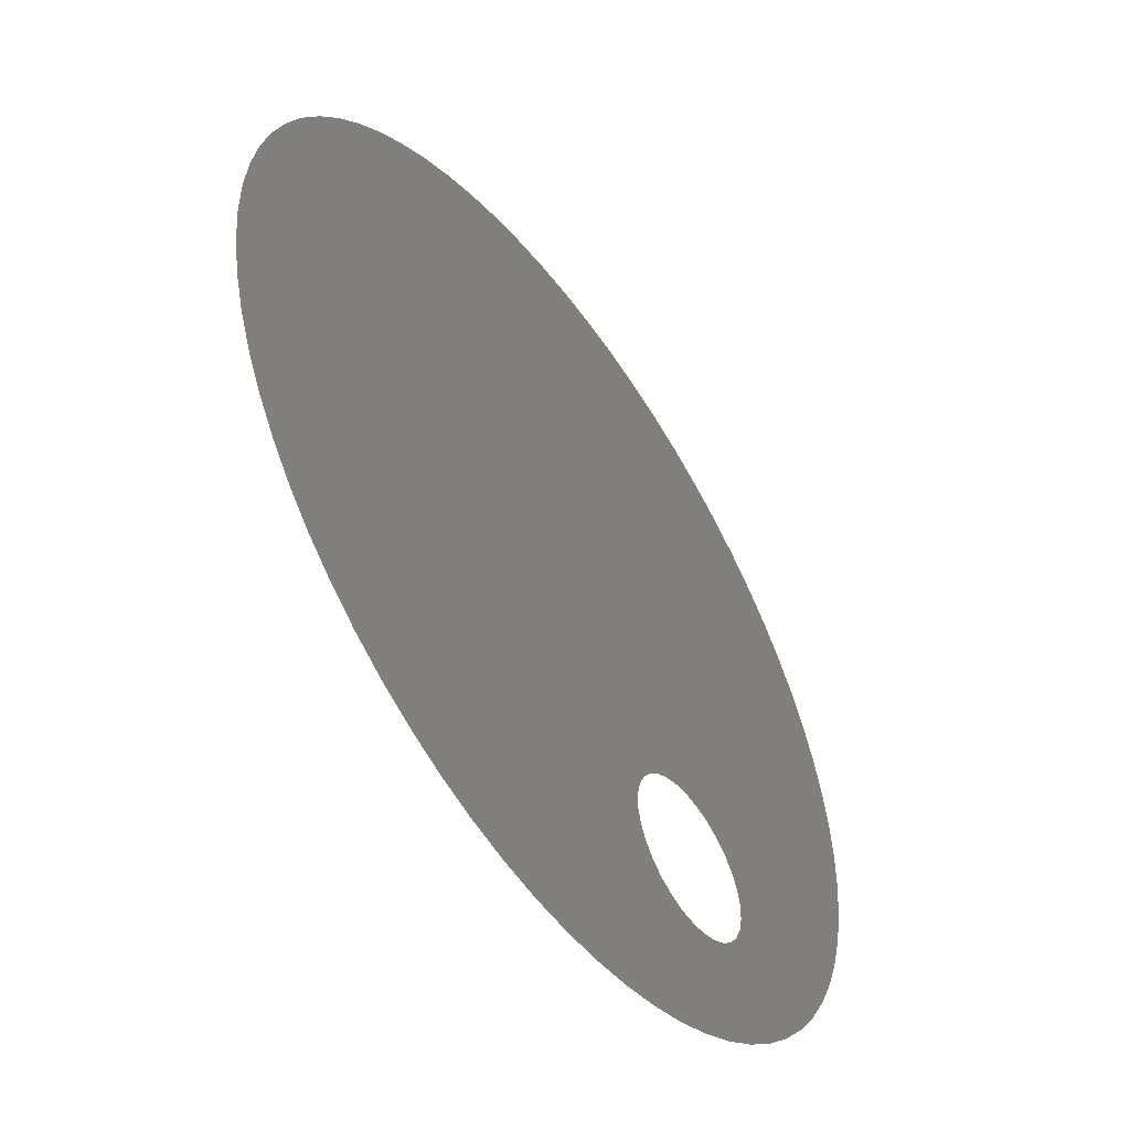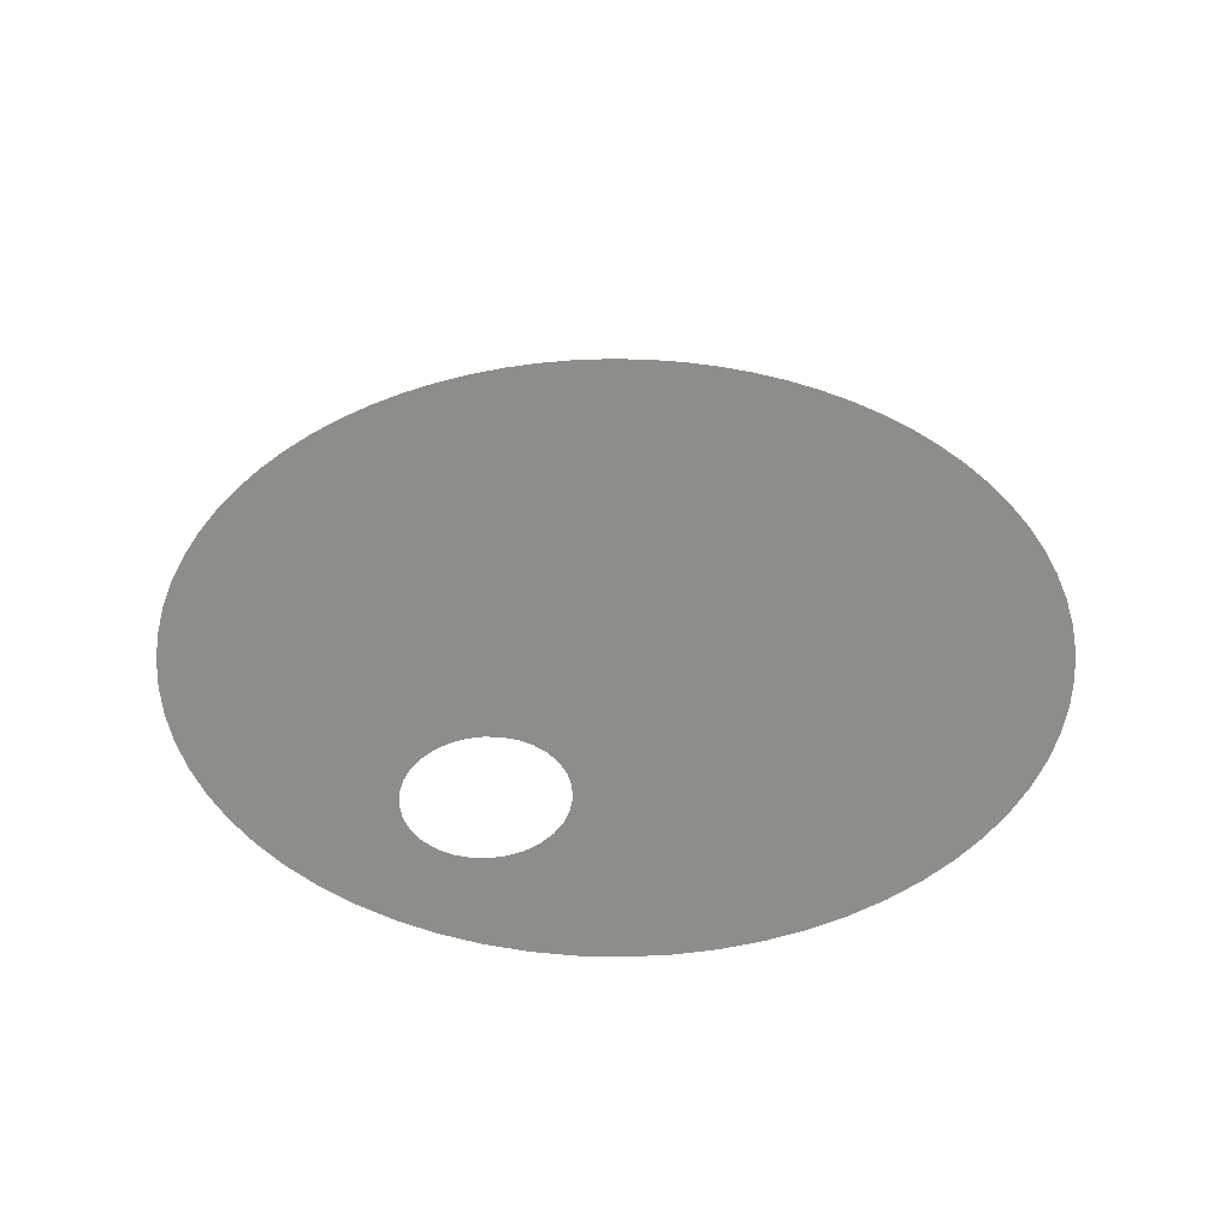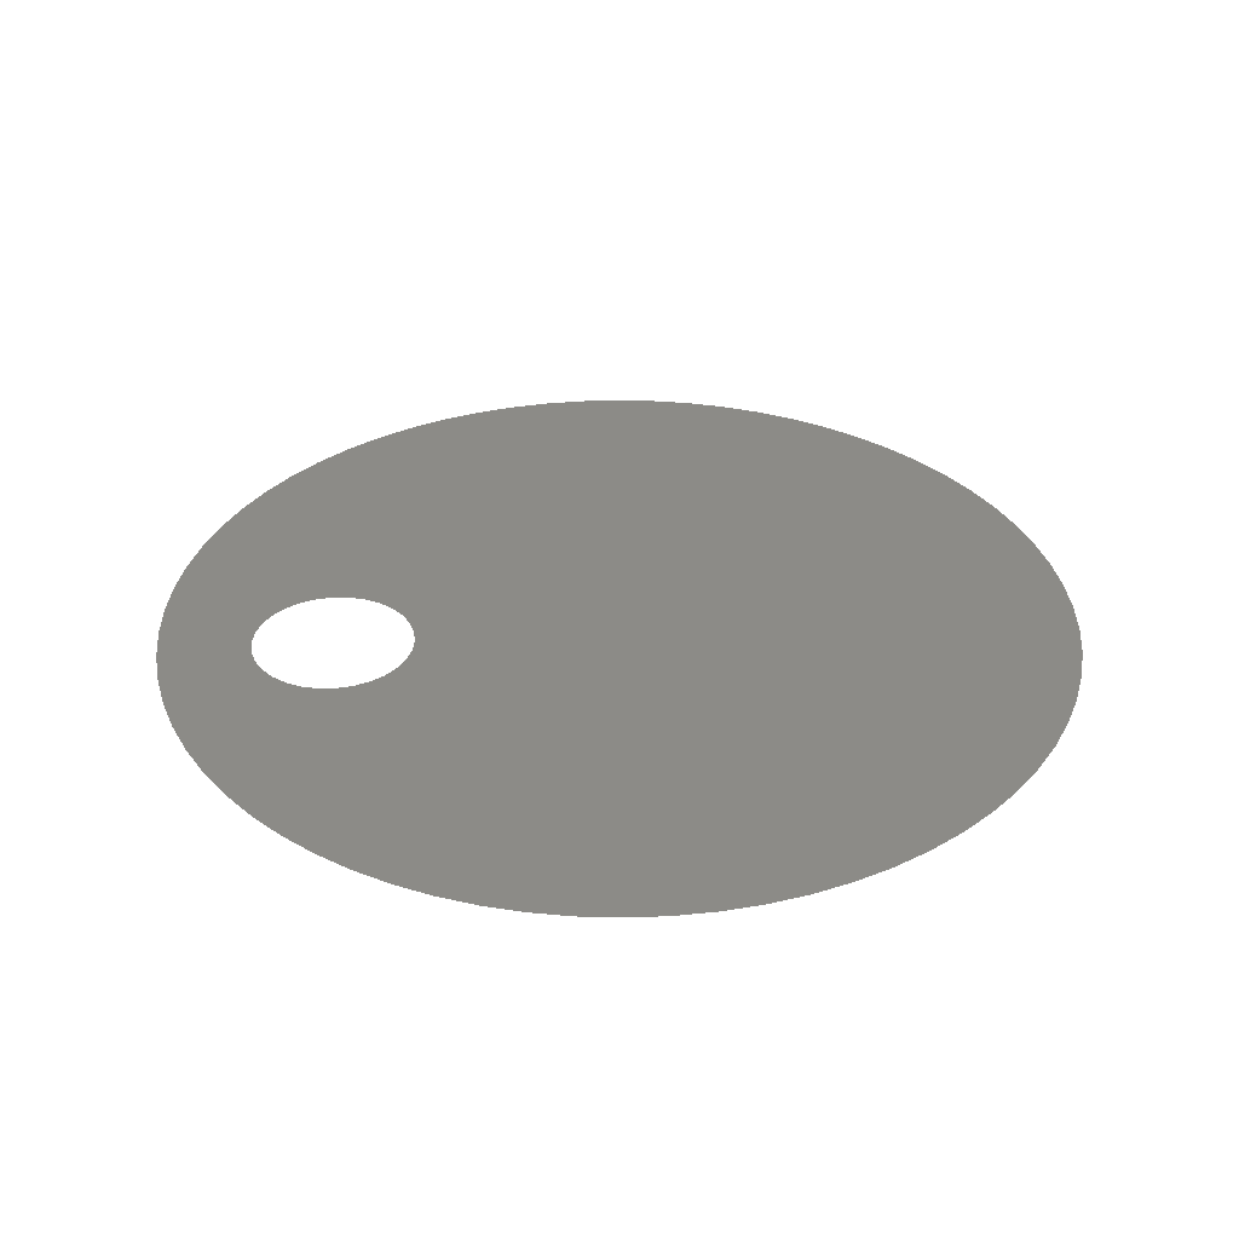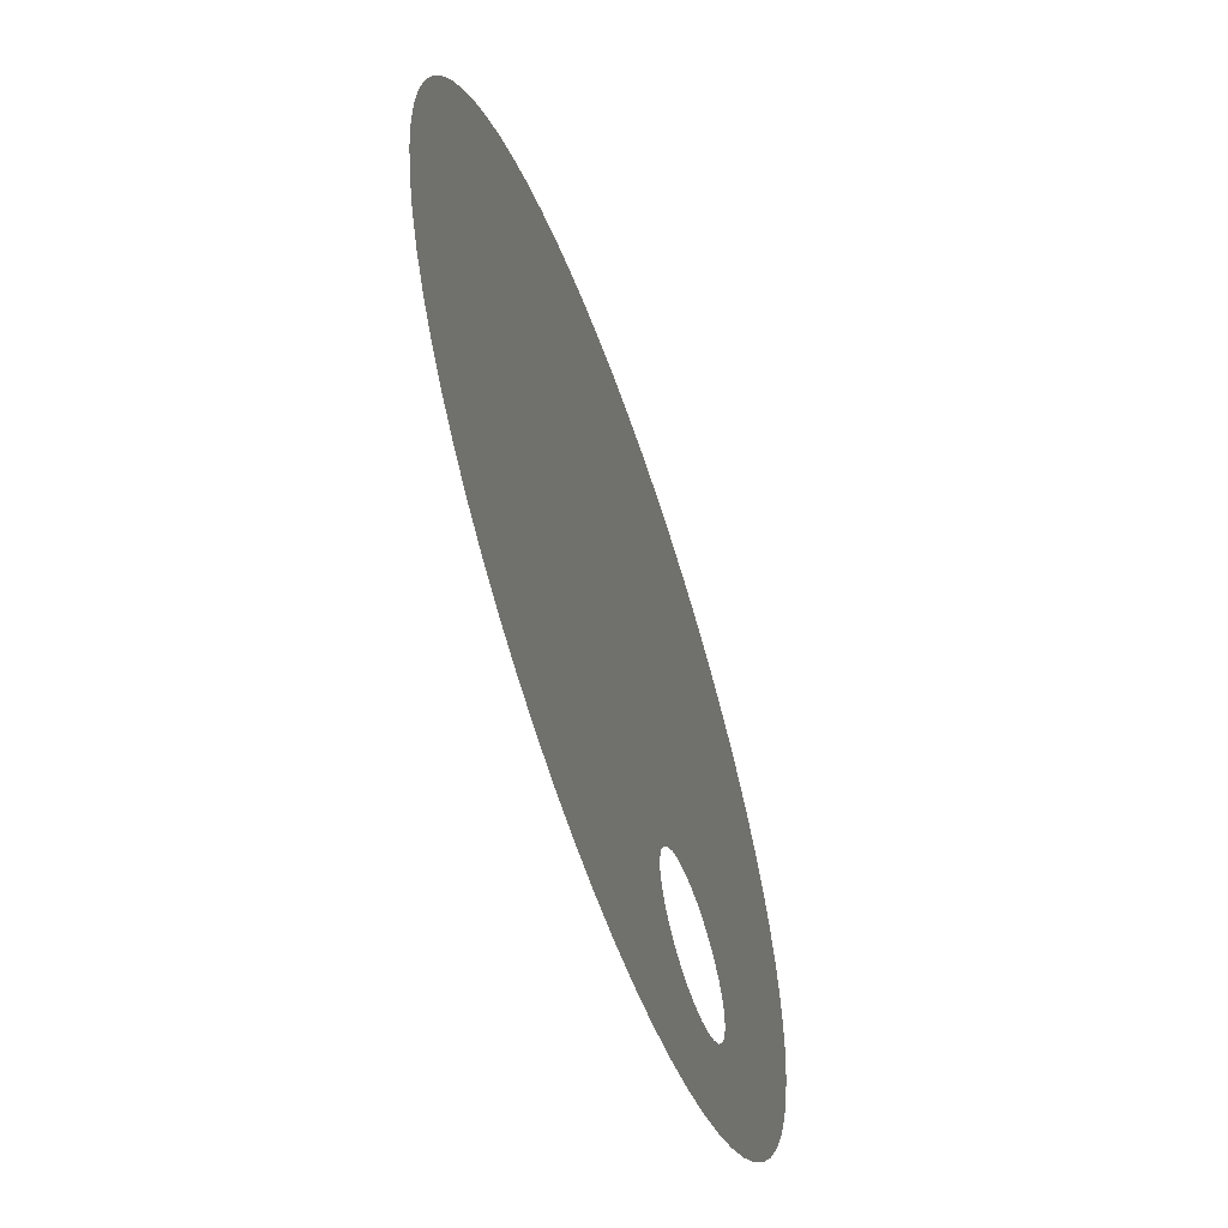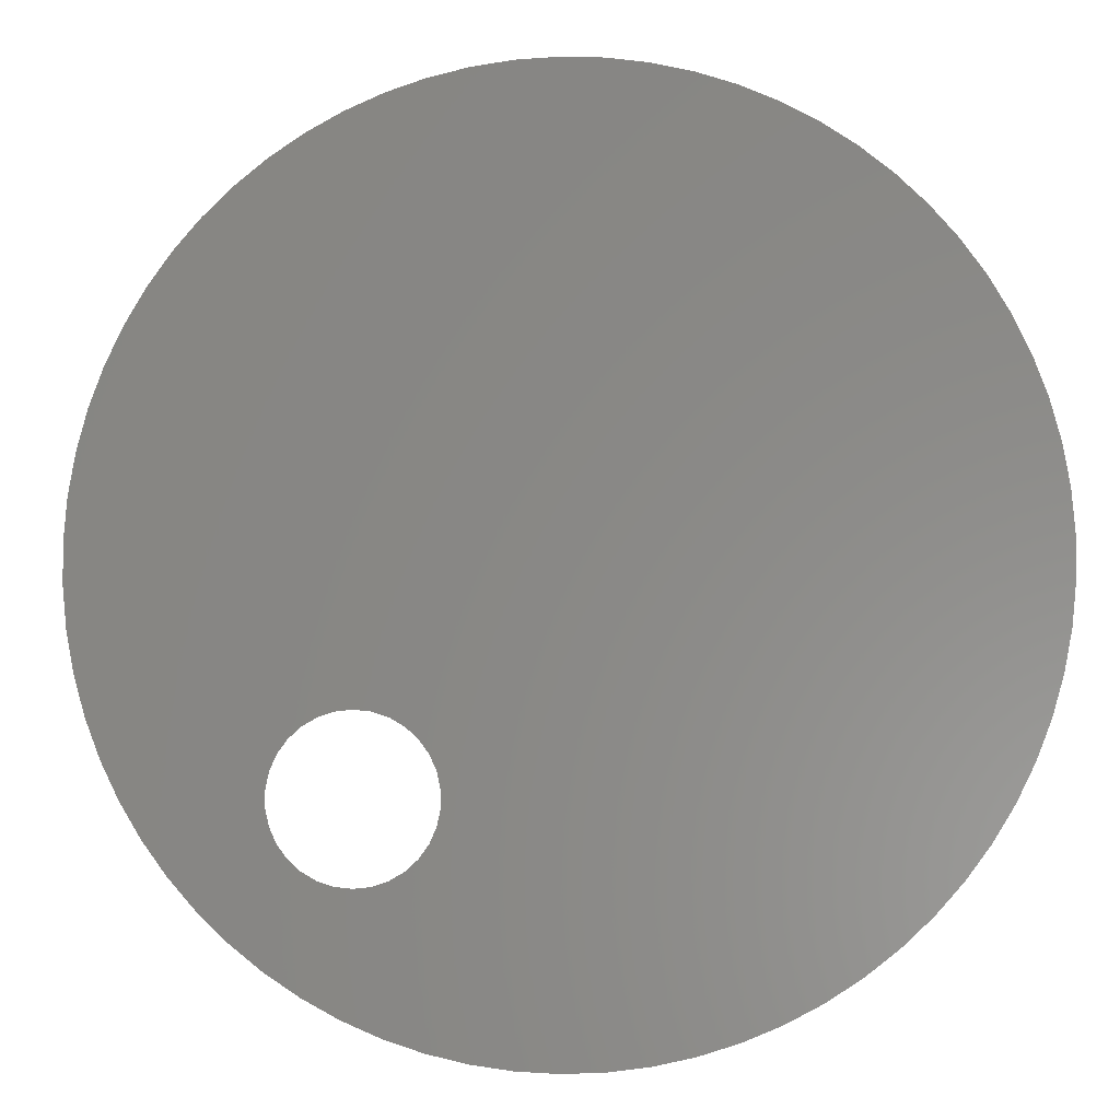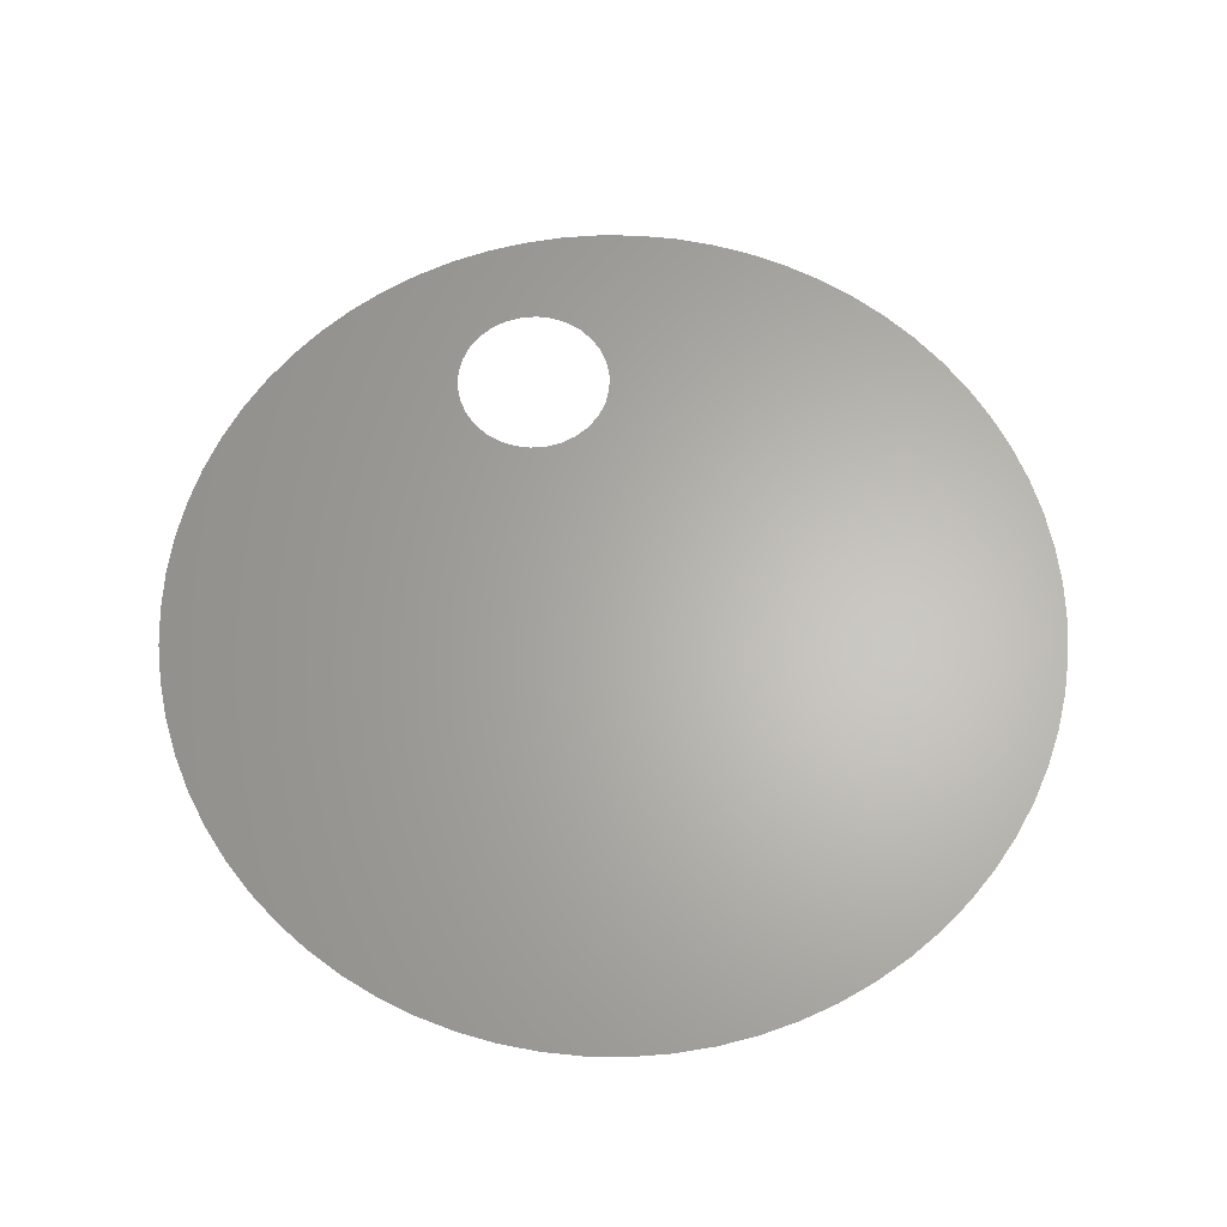
<metadata>
{"format":"stl","ext":"stl","renderer":"f3d","projection":"perspective","resolution":1024,"background":"white","views":[{"elev":-52.7,"azim":-54.9,"up":"+Z"},{"elev":40.1,"azim":163.8,"up":"+Y"},{"elev":33.5,"azim":-139.2,"up":"+Y"},{"elev":-60.6,"azim":-70.7,"up":"+Z"},{"elev":-3.3,"azim":-174.1,"up":"+Z"},{"elev":64.3,"azim":-58.4,"up":"+Y"}]}
</metadata>
<code>
# stl→obj: 100 verts, 100 faces
v 0.004771 0.23 -0.01001
v 0.003046 0.23 -0.01679
v 0.001529 0.23 -0.01699
v 0.005237 0.23 -0.01043
v 0.004539 0.23 -0.01645
v 0.004402 0.23 -0.0095
v 0 0.23 -0.01706
v -0.001529 0.23 -0.01699
v 0.00578 0.23 -0.01074
v 0.005994 0.23 -0.01597
v 0.004147 0.23 -0.008927
v -0.003046 0.23 -0.01679
v -0.004539 0.23 -0.01645
v 0.006376 0.23 -0.01093
v 0.007402 0.23 -0.01537
v 0.004016 0.23 -0.008314
v -0.005994 0.23 -0.01597
v -0.007402 0.23 -0.01537
v 0.007 0.23 -0.011
v 0.00875 0.23 -0.01465
v 0.004016 0.23 -0.007686
v -0.01122 0.23 -0.01285
v -0.01233 0.23 -0.01179
v -0.01003 0.23 -0.0138
v -0.00875 0.23 -0.01465
v 0.007624 0.23 -0.01093
v 0.01003 0.23 -0.0138
v 0.004147 0.23 -0.007073
v -0.01502 0.23 -0.008084
v -0.01569 0.23 -0.006705
v -0.01424 0.23 -0.009398
v -0.01334 0.23 -0.01064
v 0.00822 0.23 -0.01074
v 0.004402 0.23 -0.0065
v -0.01704 0.23 0.0007654
v -0.01691 0.23 0.00229
v -0.01704 0.23 -0.0007654
v -0.01691 0.23 -0.00229
v -0.01663 0.23 -0.003796
v -0.01623 0.23 -0.005272
v 0.008763 0.23 -0.01043
v 0.01122 0.23 -0.01285
v 0.004771 0.23 -0.005993
v -0.01424 0.23 0.009398
v -0.01334 0.23 0.01064
v -0.01502 0.23 0.008084
v -0.01569 0.23 0.006705
v -0.01623 0.23 0.005272
v -0.01663 0.23 0.003796
v 0.009229 0.23 -0.01001
v -0.01233 0.23 0.01179
v 0.005237 0.23 -0.005573
v 0.01233 0.23 -0.01179
v 0.009598 0.23 -0.0095
v -0.01122 0.23 0.01285
v 0.01334 0.23 -0.01064
v 0.009853 0.23 -0.008927
v 0.009984 0.23 -0.008314
v -0.01003 0.23 0.0138
v 0.01424 0.23 -0.009398
v 0.009984 0.23 -0.007686
v -0.00875 0.23 0.01465
v 0.01502 0.23 -0.008084
v 0.009853 0.23 -0.007073
v -0.007402 0.23 0.01537
v 0.01569 0.23 -0.006705
v 0.009598 0.23 -0.0065
v -0.005994 0.23 0.01597
v 0.01623 0.23 -0.005272
v 0.009229 0.23 -0.005993
v -0.004539 0.23 0.01645
v 0.01663 0.23 -0.003796
v 0.008763 0.23 -0.005573
v -0.003046 0.23 0.01679
v 0.01691 0.23 -0.00229
v -0.001529 0.23 0.01699
v 0.00578 0.23 -0.005259
v 0.01704 0.23 -0.0007654
v 0.00822 0.23 -0.005259
v 2.145e-18 0.23 0.01706
v 0.01704 0.23 0.0007654
v 0.001529 0.23 0.01699
v 0.01691 0.23 0.00229
v 0.007624 0.23 -0.005066
v 0.003046 0.23 0.01679
v 0.01663 0.23 0.003796
v 0.004539 0.23 0.01645
v 0.01623 0.23 0.005272
v 0.005994 0.23 0.01597
v 0.01569 0.23 0.006705
v 0.007 0.23 -0.005
v 0.007402 0.23 0.01537
v 0.006376 0.23 -0.005066
v 0.01502 0.23 0.008084
v 0.00875 0.23 0.01465
v 0.01424 0.23 0.009398
v 0.01003 0.23 0.0138
v 0.01334 0.23 0.01064
v 0.01122 0.23 0.01285
v 0.01233 0.23 0.01179
f 1 2 3
f 4 5 2
f 4 2 1
f 6 3 7
f 6 1 3
f 6 7 8
f 9 10 5
f 9 5 4
f 11 12 13
f 11 8 12
f 11 6 8
f 14 15 10
f 14 10 9
f 16 11 13
f 16 17 18
f 16 13 17
f 19 20 15
f 19 15 14
f 21 22 23
f 21 16 18
f 21 24 22
f 21 25 24
f 21 18 25
f 26 27 20
f 26 20 19
f 28 29 30
f 28 31 29
f 28 32 31
f 28 23 32
f 28 21 23
f 33 27 26
f 34 35 36
f 34 37 35
f 34 38 37
f 34 39 38
f 34 40 39
f 34 30 40
f 34 28 30
f 41 27 33
f 42 27 41
f 43 44 45
f 43 46 44
f 43 47 46
f 43 48 47
f 43 49 48
f 43 36 49
f 43 34 36
f 50 42 41
f 51 43 45
f 52 43 51
f 53 42 50
f 53 50 54
f 55 52 51
f 56 53 54
f 56 54 57
f 56 57 58
f 59 52 55
f 60 56 58
f 60 58 61
f 62 52 59
f 63 60 61
f 63 61 64
f 65 52 62
f 66 63 64
f 66 64 67
f 68 52 65
f 69 66 67
f 69 67 70
f 71 52 68
f 72 69 70
f 72 70 73
f 74 52 71
f 75 72 73
f 76 52 74
f 76 77 52
f 78 75 73
f 78 73 79
f 80 77 76
f 81 78 79
f 82 77 80
f 83 81 79
f 83 79 84
f 85 77 82
f 86 83 84
f 87 77 85
f 88 86 84
f 89 77 87
f 90 88 84
f 90 84 91
f 92 93 77
f 92 77 89
f 94 90 91
f 95 93 92
f 96 94 91
f 97 93 95
f 98 91 93
f 98 96 91
f 99 93 97
f 100 98 93
f 100 93 99

</code>
